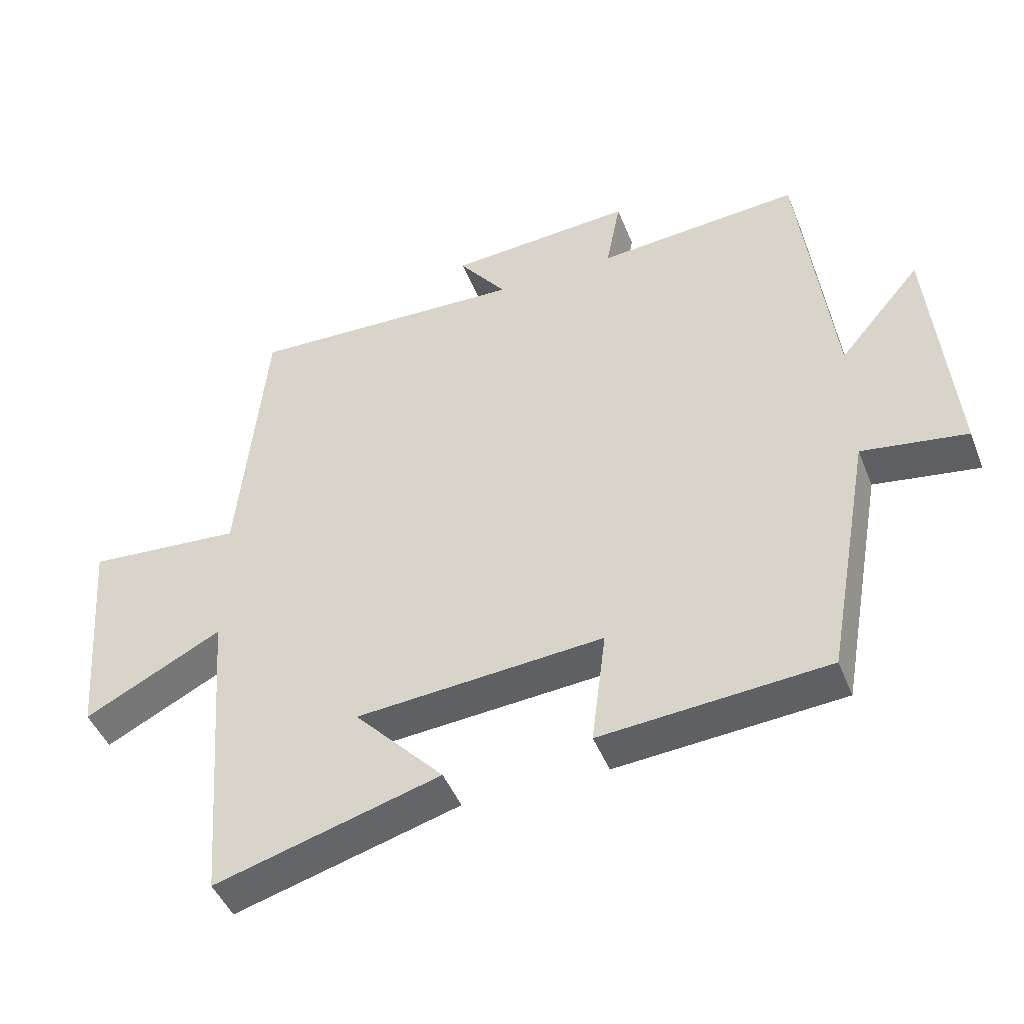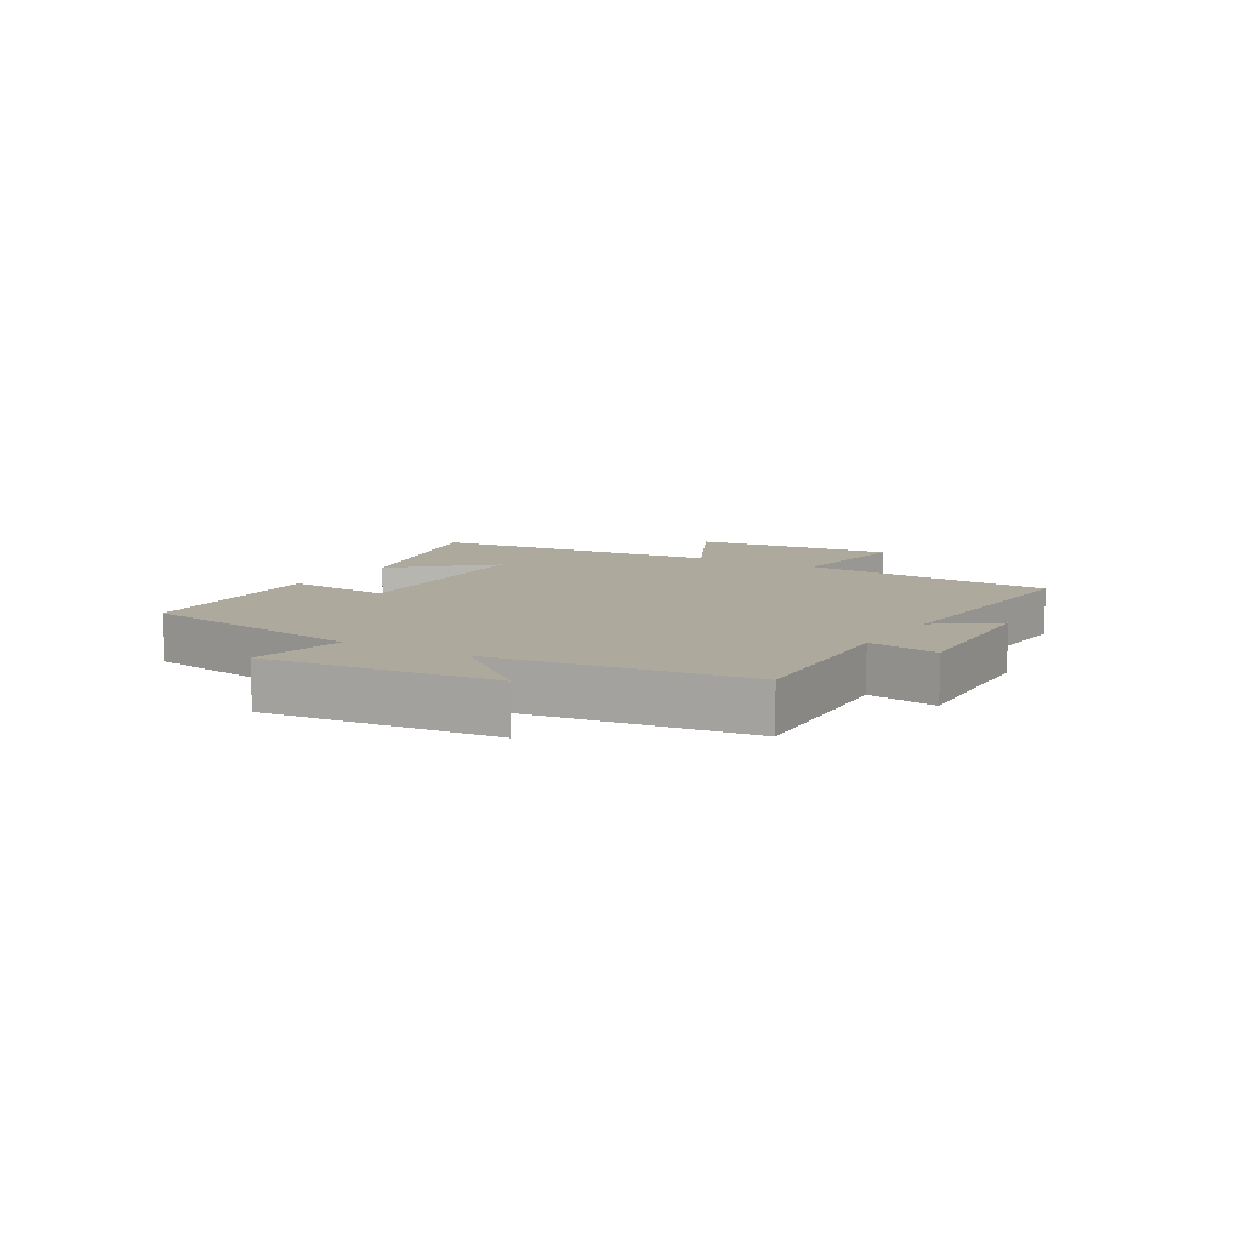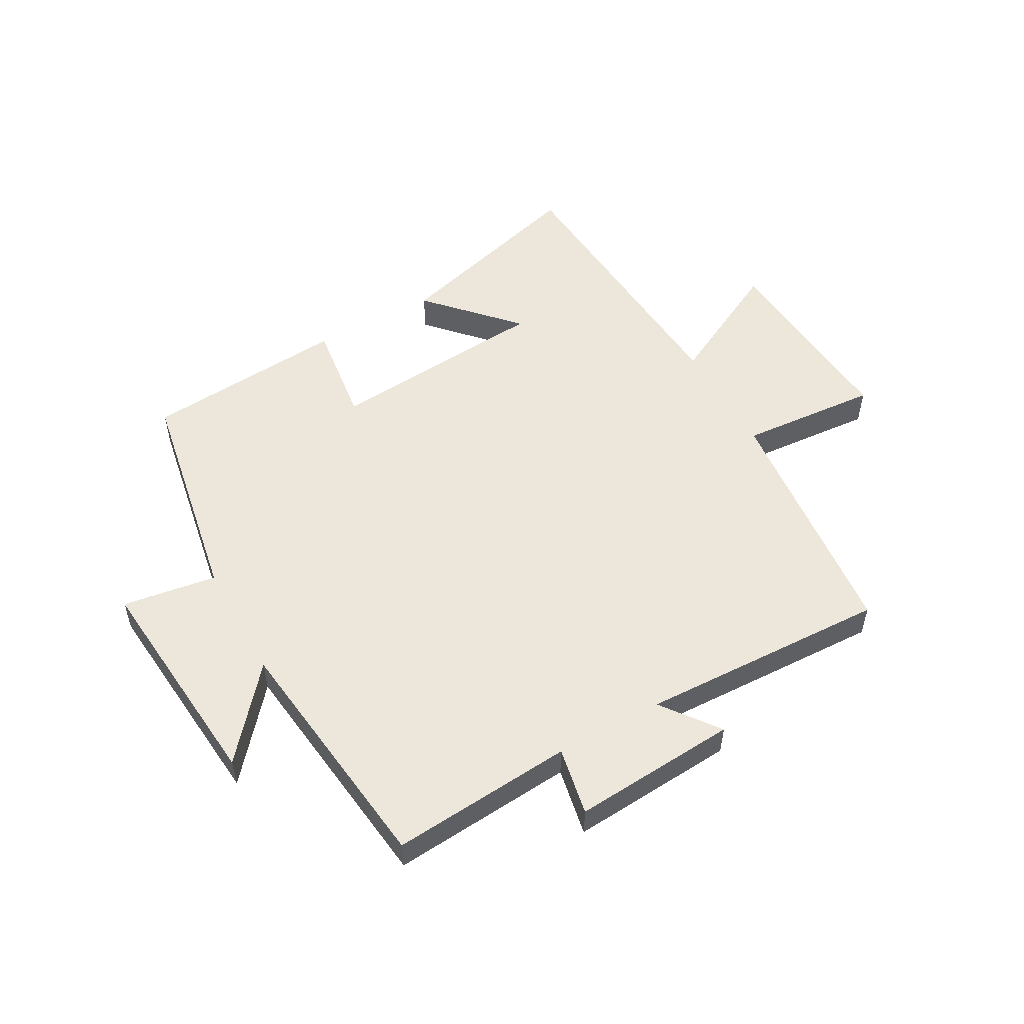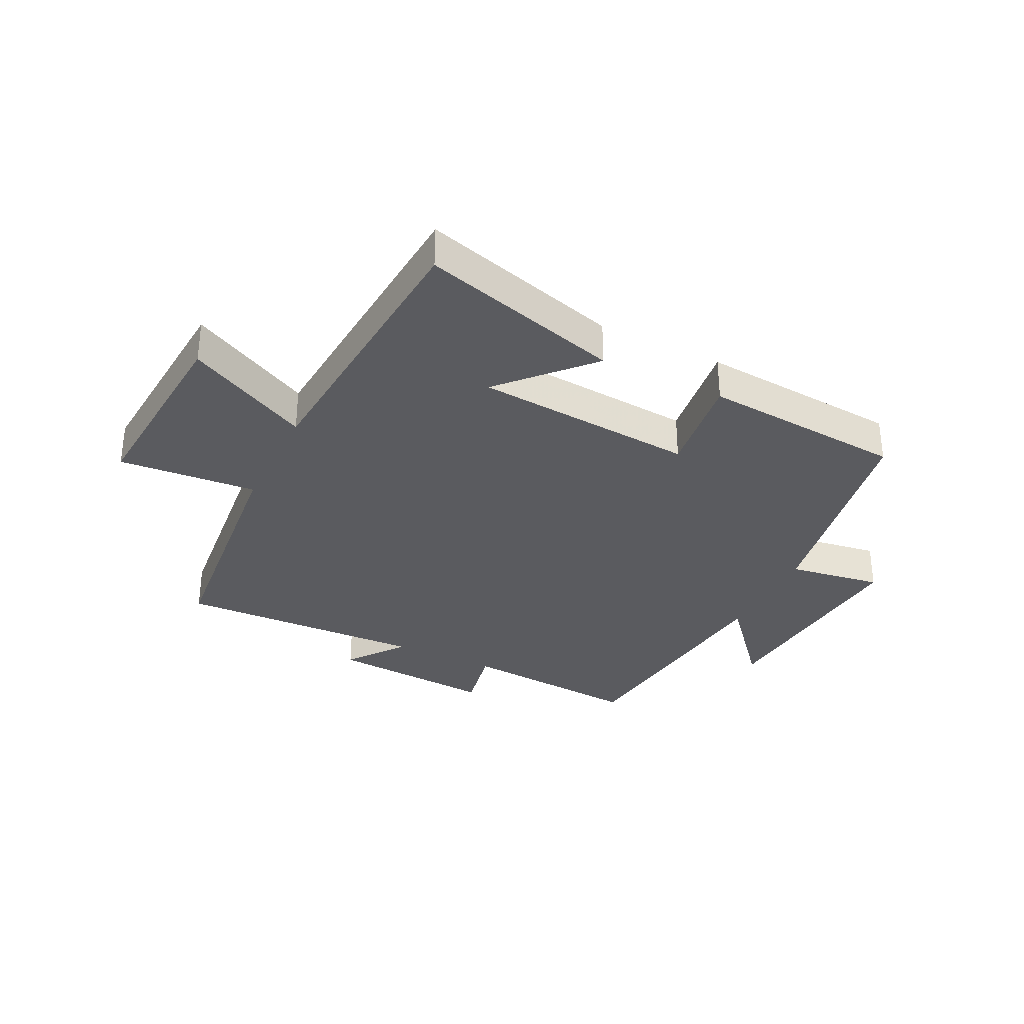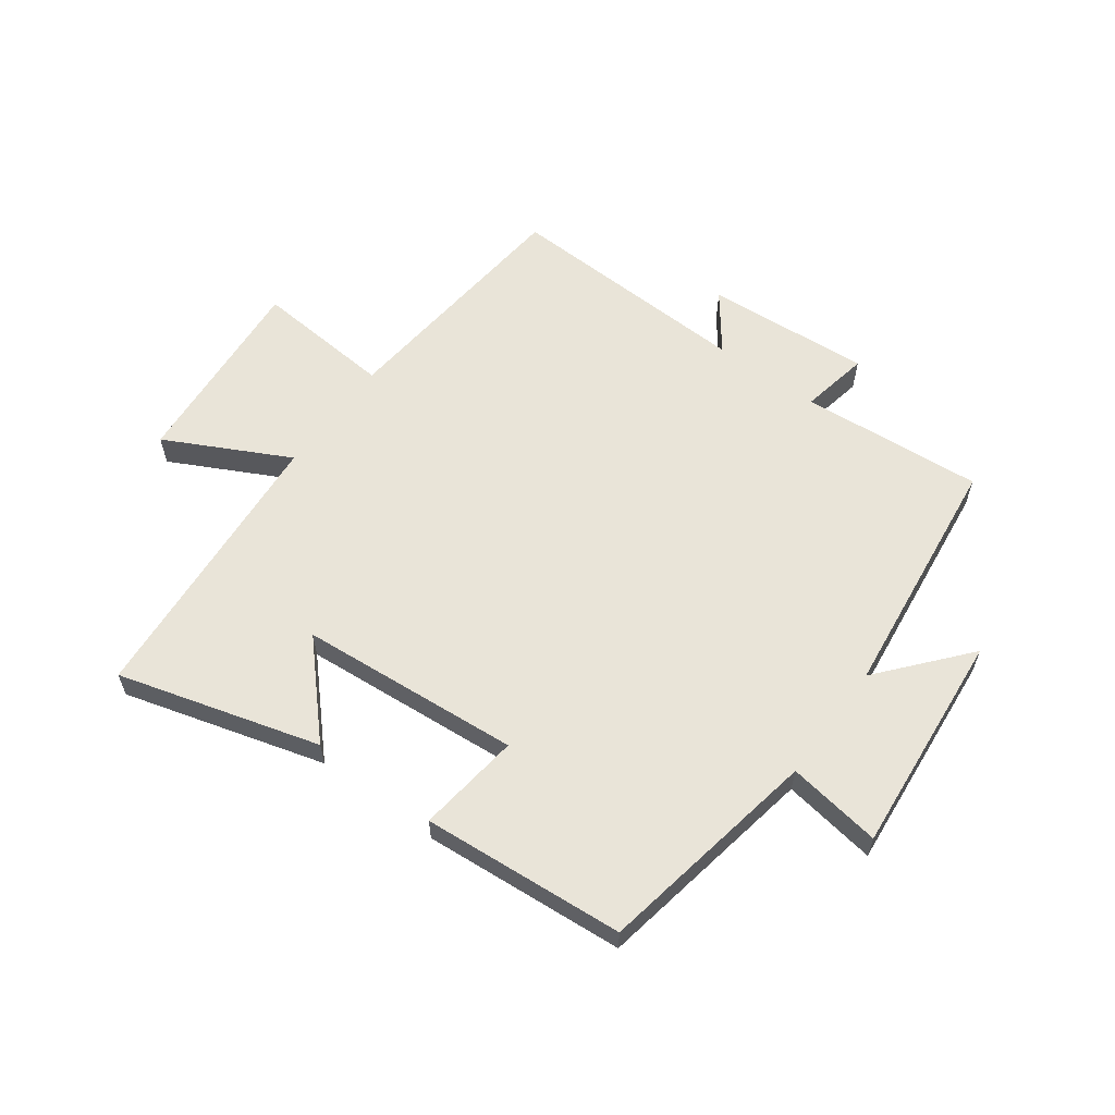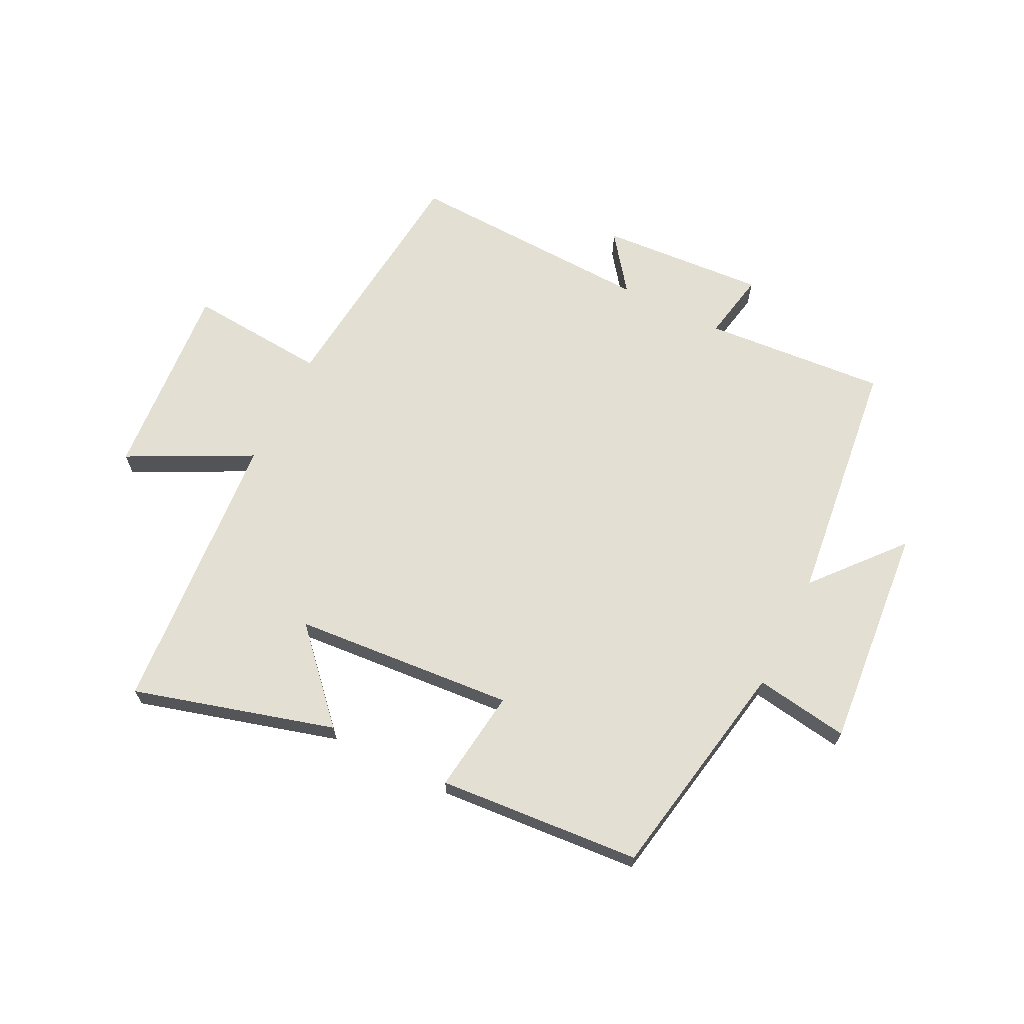
<metadata>
{"format":"obj","ext":"obj","renderer":"f3d","projection":"perspective","resolution":1024,"background":"white","views":[{"elev":-45.4,"azim":-159.1,"up":"+Z"},{"elev":8.9,"azim":-58.7,"up":"+Y"},{"elev":53.3,"azim":-29.1,"up":"+Y"},{"elev":-33.0,"azim":153.9,"up":"+Y"},{"elev":60.2,"azim":-143.7,"up":"+Y"},{"elev":67.1,"azim":-153.4,"up":"+Y"}]}
</metadata>
<code>
v 0.459 0.07 0.515
v 0.5 0.07 0.096
v 0.733 0.07 0.114
v 0.707 0.07 -0.22
v 0.5 0.07 -0.114
v 0.463 0.07 -0.596
v 0.125 0.07 -0.5
v 0.259 0.07 -0.356
v -0.113 0.07 -0.326
v -0.091 0.07 -0.5
v -0.432 0.07 -0.473
v -0.5 0.07 -0.096
v -0.658 0.07 -0.12
v -0.624 0.07 0.256
v -0.5 0.07 0.11
v -0.45 0.07 0.525
v -0.143 0.07 0.5
v -0.165 0.07 0.615
v 0.113 0.07 0.595
v 0.041 0.07 0.5
v 0.459 0 0.515
v 0.5 0 0.096
v 0.733 0 0.114
v 0.707 0 -0.22
v 0.5 0 -0.114
v 0.463 0 -0.596
v 0.125 0 -0.5
v 0.259 0 -0.356
v -0.113 0 -0.326
v -0.091 0 -0.5
v -0.432 0 -0.473
v -0.5 0 -0.096
v -0.658 0 -0.12
v -0.624 0 0.256
v -0.5 0 0.11
v -0.45 0 0.525
v -0.143 0 0.5
v -0.165 0 0.615
v 0.113 0 0.595
v 0.041 0 0.5
f 17 18 19 20
f 15 16 17
f 15 17 20
f 12 13 14 15
f 11 12 15
f 10 11 15
f 9 10 15
f 20 1 2
f 15 20 2
f 9 15 2
f 8 9 2
f 5 6 7 8
f 2 3 4 5
f 2 5 8
f 40 39 38 37
f 37 36 35
f 40 37 35
f 35 34 33 32
f 35 32 31
f 35 31 30
f 35 30 29
f 22 21 40
f 22 40 35
f 22 35 29
f 22 29 28
f 28 27 26 25
f 25 24 23 22
f 28 25 22
f 1 21 22 2
f 2 22 23 3
f 3 23 24 4
f 4 24 25 5
f 5 25 26 6
f 6 26 27 7
f 7 27 28 8
f 8 28 29 9
f 9 29 30 10
f 10 30 31 11
f 11 31 32 12
f 12 32 33 13
f 13 33 34 14
f 14 34 35 15
f 15 35 36 16
f 16 36 37 17
f 17 37 38 18
f 18 38 39 19
f 19 39 40 20
f 20 40 21 1

</code>
